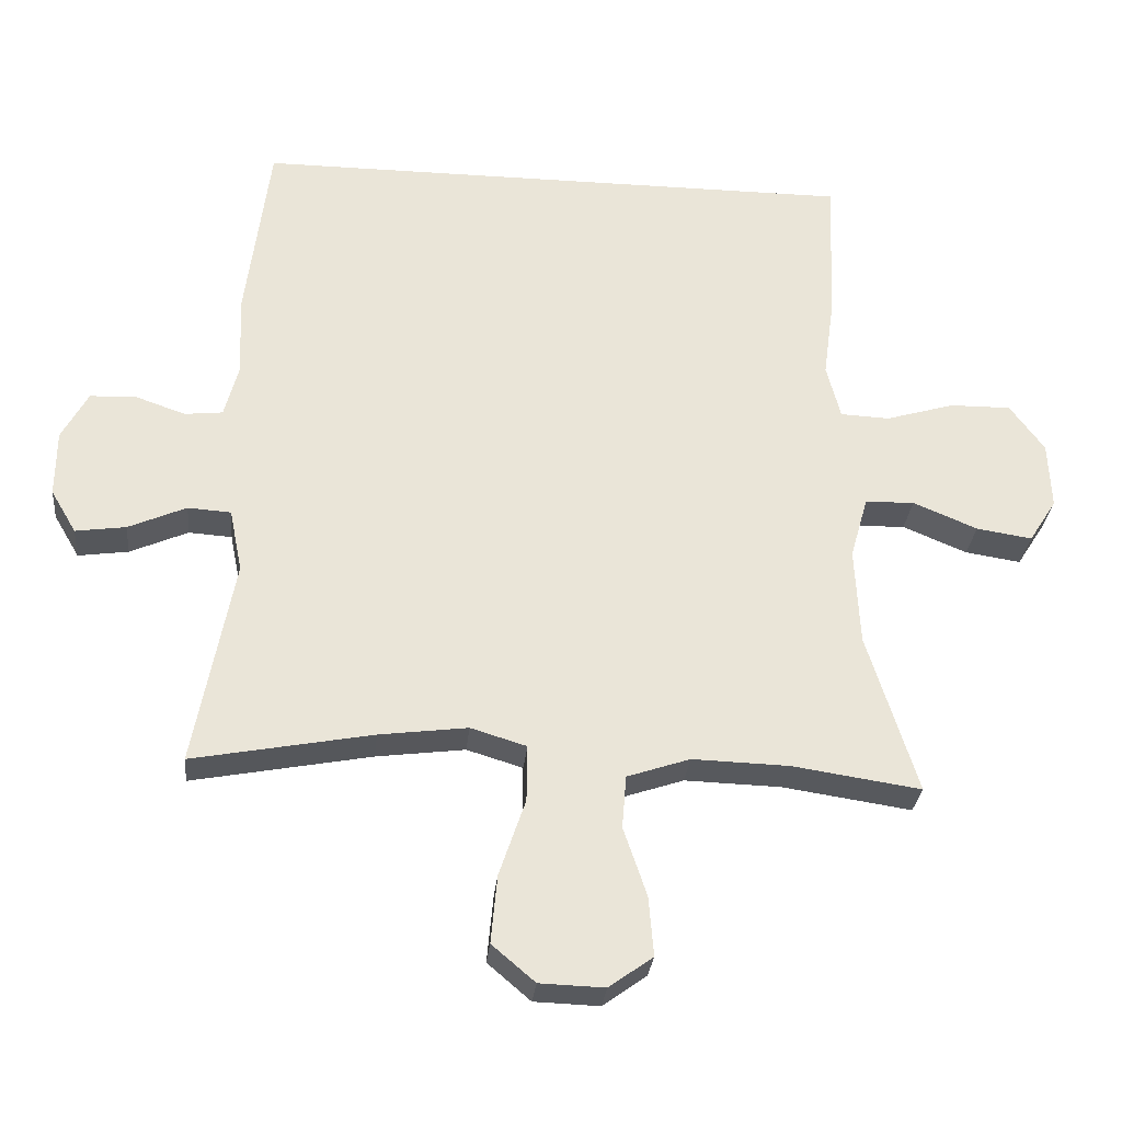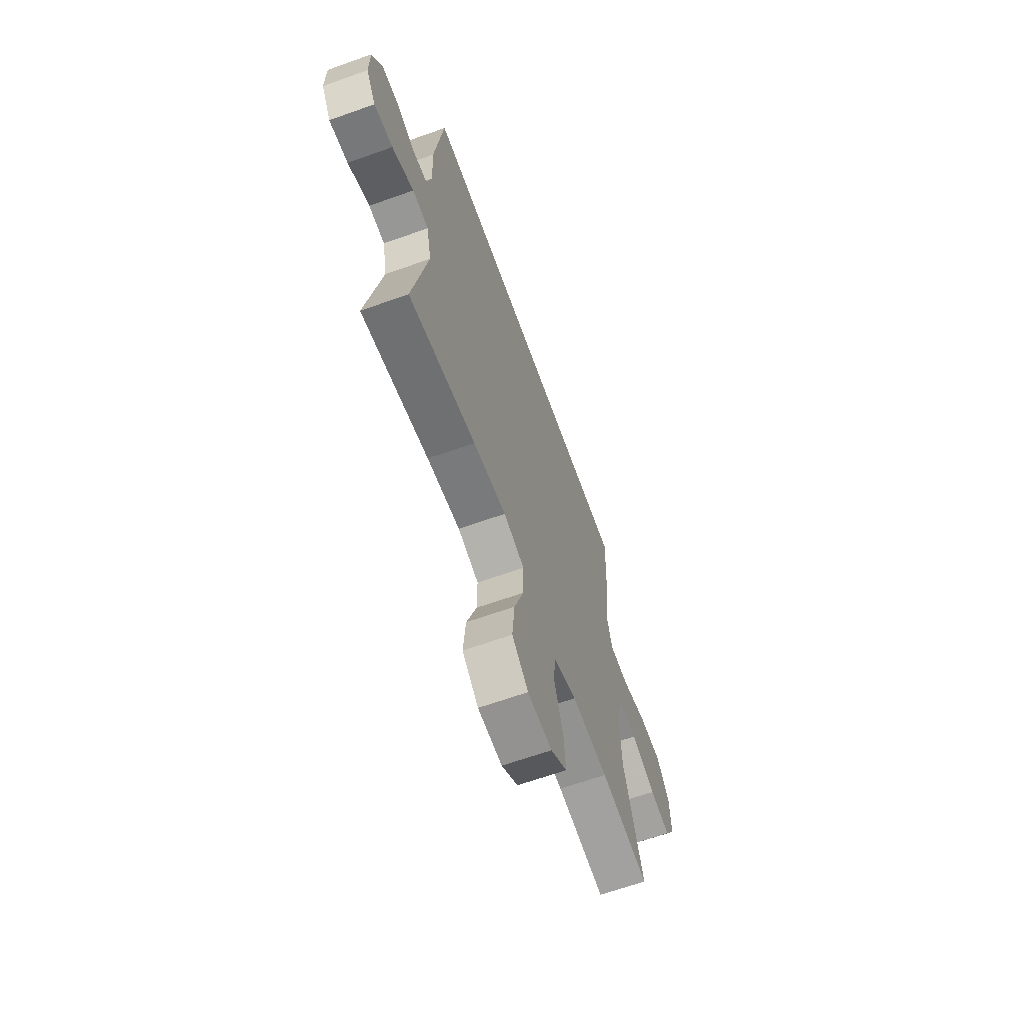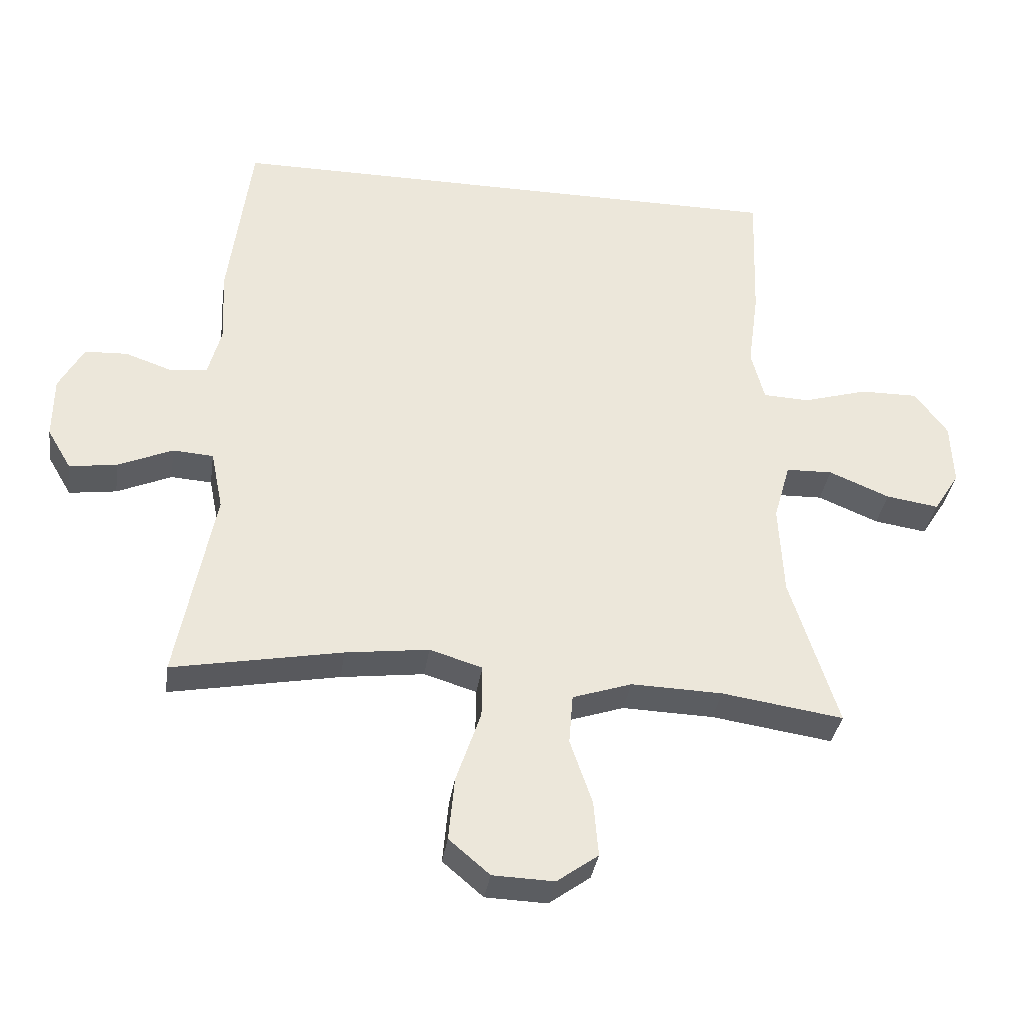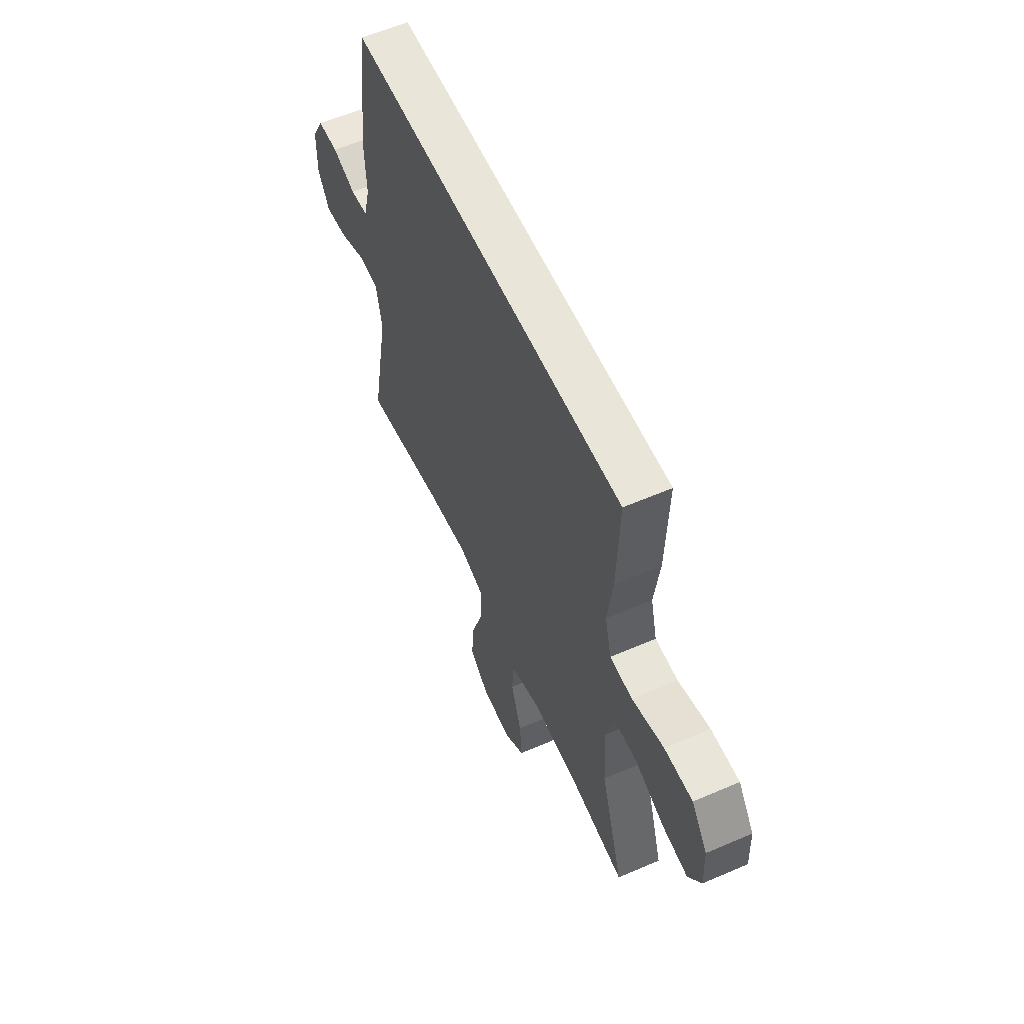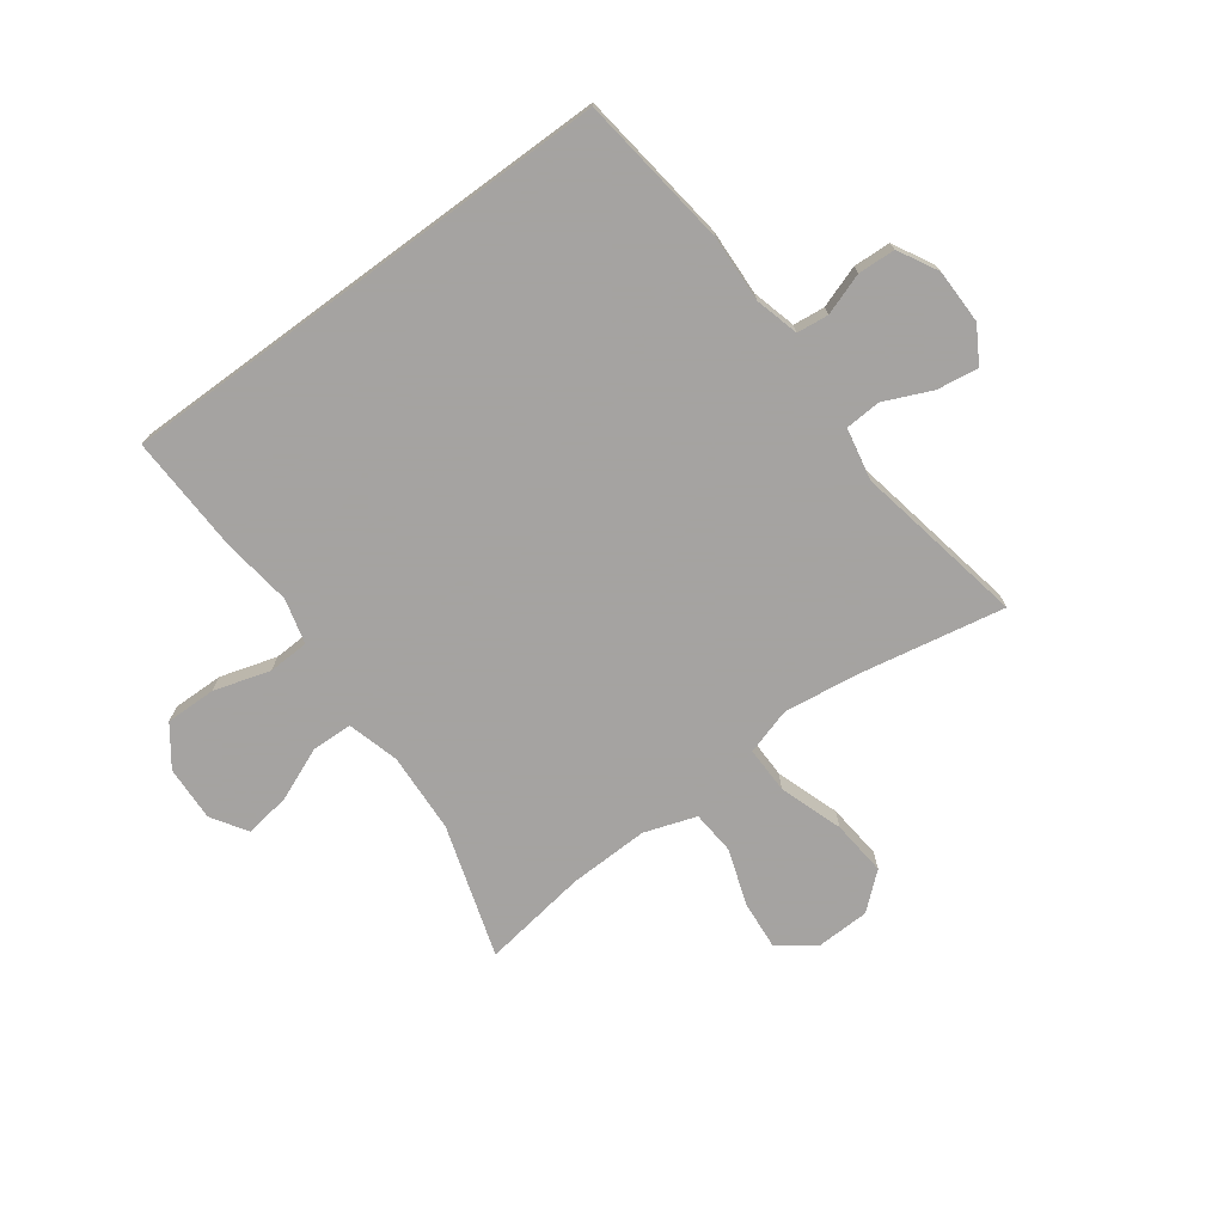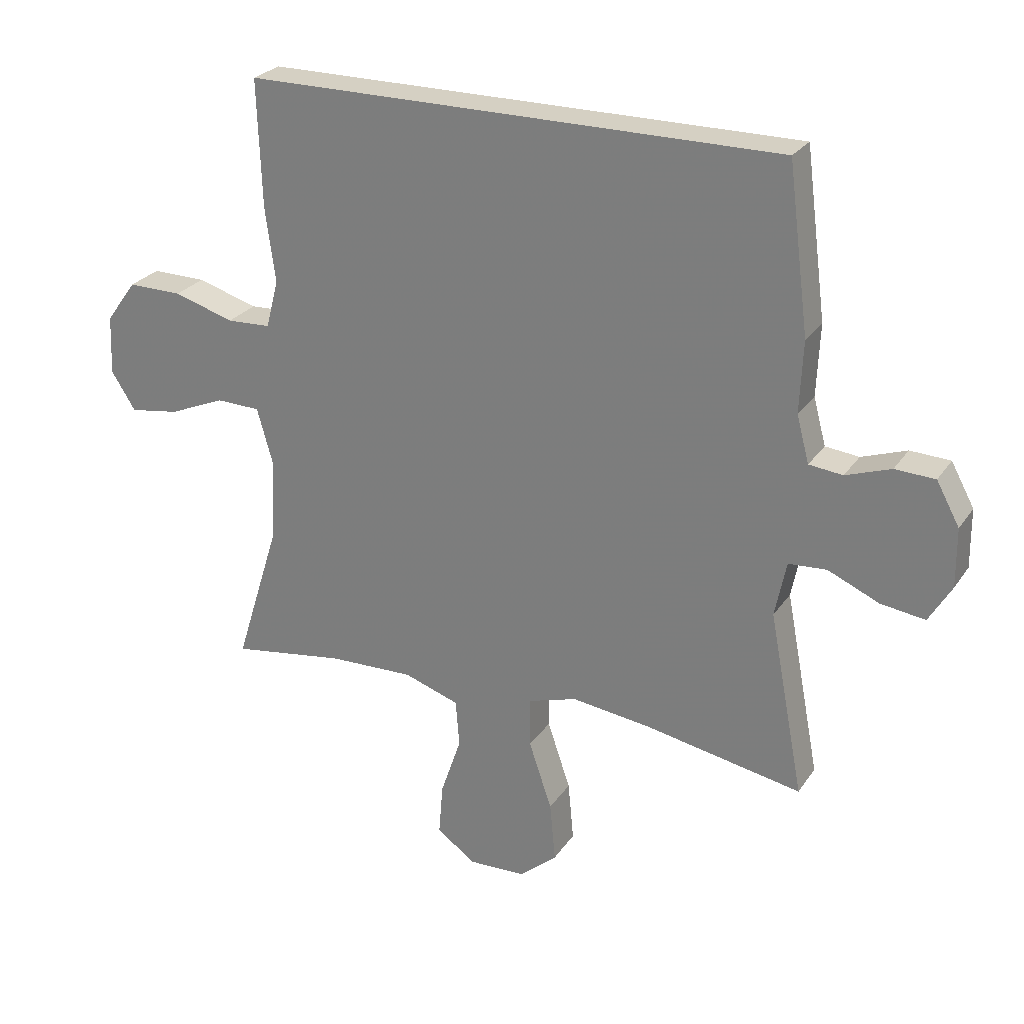
<metadata>
{"format":"obj","ext":"obj","renderer":"f3d","projection":"perspective","resolution":1024,"background":"white","views":[{"elev":-29.3,"azim":174.4,"up":"+Z"},{"elev":-64.7,"azim":109.8,"up":"+Z"},{"elev":-35.2,"azim":171.7,"up":"+Z"},{"elev":58.4,"azim":-114.1,"up":"+Z"},{"elev":-73.1,"azim":36.3,"up":"+Y"},{"elev":26.0,"azim":26.5,"up":"+Z"}]}
</metadata>
<code>
v -0.5 0.07 -0.5
v -0.429 0.07 -0.273
v -0.422 0.07 -0.135
v -0.447 0.07 -0.047
v -0.517 0.07 -0.045
v -0.608 0.07 -0.083
v -0.687 0.07 -0.095
v -0.726 0.07 -0.034
v -0.722 0.07 0.061
v -0.673 0.07 0.128
v -0.586 0.07 0.127
v -0.489 0.07 0.098
v -0.419 0.07 0.101
v -0.399 0.07 0.178
v -0.415 0.07 0.297
v -0.422 0.07 0.5
v 0.435 0.07 0.5
v 0.469 0.07 0.237
v 0.464 0.07 0.123
v 0.484 0.07 0.048
v 0.538 0.07 0.042
v 0.61 0.07 0.067
v 0.674 0.07 0.064
v 0.711 0.07 -0.004
v 0.712 0.07 -0.098
v 0.676 0.07 -0.159
v 0.605 0.07 -0.149
v 0.523 0.07 -0.113
v 0.462 0.07 -0.117
v 0.444 0.07 -0.206
v 0.5 0.07 -0.5
v 0.246 0.07 -0.452
v 0.121 0.07 -0.436
v 0.042 0.07 -0.46
v 0.043 0.07 -0.54
v 0.08 0.07 -0.649
v 0.089 0.07 -0.745
v 0.028 0.07 -0.797
v -0.064 0.07 -0.8
v -0.126 0.07 -0.755
v -0.119 0.07 -0.671
v -0.086 0.07 -0.574
v -0.092 0.07 -0.499
v -0.181 0.07 -0.469
v -0.318 0.07 -0.473
v -0.5 0 -0.5
v -0.429 0 -0.273
v -0.422 0 -0.135
v -0.447 0 -0.047
v -0.517 0 -0.045
v -0.608 0 -0.083
v -0.687 0 -0.095
v -0.726 0 -0.034
v -0.722 0 0.061
v -0.673 0 0.128
v -0.586 0 0.127
v -0.489 0 0.098
v -0.419 0 0.101
v -0.399 0 0.178
v -0.415 0 0.297
v -0.422 0 0.5
v 0.435 0 0.5
v 0.469 0 0.237
v 0.464 0 0.123
v 0.484 0 0.048
v 0.538 0 0.042
v 0.61 0 0.067
v 0.674 0 0.064
v 0.711 0 -0.004
v 0.712 0 -0.098
v 0.676 0 -0.159
v 0.605 0 -0.149
v 0.523 0 -0.113
v 0.462 0 -0.117
v 0.444 0 -0.206
v 0.5 0 -0.5
v 0.246 0 -0.452
v 0.121 0 -0.436
v 0.042 0 -0.46
v 0.043 0 -0.54
v 0.08 0 -0.649
v 0.089 0 -0.745
v 0.028 0 -0.797
v -0.064 0 -0.8
v -0.126 0 -0.755
v -0.119 0 -0.671
v -0.086 0 -0.574
v -0.092 0 -0.499
v -0.181 0 -0.469
v -0.318 0 -0.473
f 39 40 41 42
f 39 42 43
f 38 39 43
f 35 36 37 38
f 34 35 38 43
f 33 34 43 44
f 30 31 32
f 29 30 32 33
f 25 26 27 28
f 25 28 29
f 24 25 29
f 21 22 23 24
f 20 21 24 29
f 19 20 29 33
f 14 15 16 17
f 13 14 17 18
f 9 10 11 12
f 9 12 13
f 8 9 13
f 5 6 7 8
f 4 5 8 13
f 3 4 13 18
f 45 1 2
f 19 33 44 45
f 18 19 45
f 2 3 18 45
f 87 86 85 84
f 88 87 84
f 88 84 83
f 83 82 81 80
f 88 83 80 79
f 89 88 79 78
f 77 76 75
f 78 77 75 74
f 73 72 71 70
f 74 73 70
f 74 70 69
f 69 68 67 66
f 74 69 66 65
f 78 74 65 64
f 62 61 60 59
f 63 62 59 58
f 57 56 55 54
f 58 57 54
f 58 54 53
f 53 52 51 50
f 58 53 50 49
f 63 58 49 48
f 47 46 90
f 90 89 78 64
f 90 64 63
f 90 63 48 47
f 1 46 47 2
f 2 47 48 3
f 3 48 49 4
f 4 49 50 5
f 5 50 51 6
f 6 51 52 7
f 7 52 53 8
f 8 53 54 9
f 9 54 55 10
f 10 55 56 11
f 11 56 57 12
f 12 57 58 13
f 13 58 59 14
f 14 59 60 15
f 15 60 61 16
f 16 61 62 17
f 17 62 63 18
f 18 63 64 19
f 19 64 65 20
f 20 65 66 21
f 21 66 67 22
f 22 67 68 23
f 23 68 69 24
f 24 69 70 25
f 25 70 71 26
f 26 71 72 27
f 27 72 73 28
f 28 73 74 29
f 29 74 75 30
f 30 75 76 31
f 31 76 77 32
f 32 77 78 33
f 33 78 79 34
f 34 79 80 35
f 35 80 81 36
f 36 81 82 37
f 37 82 83 38
f 38 83 84 39
f 39 84 85 40
f 40 85 86 41
f 41 86 87 42
f 42 87 88 43
f 43 88 89 44
f 44 89 90 45
f 45 90 46 1

</code>
